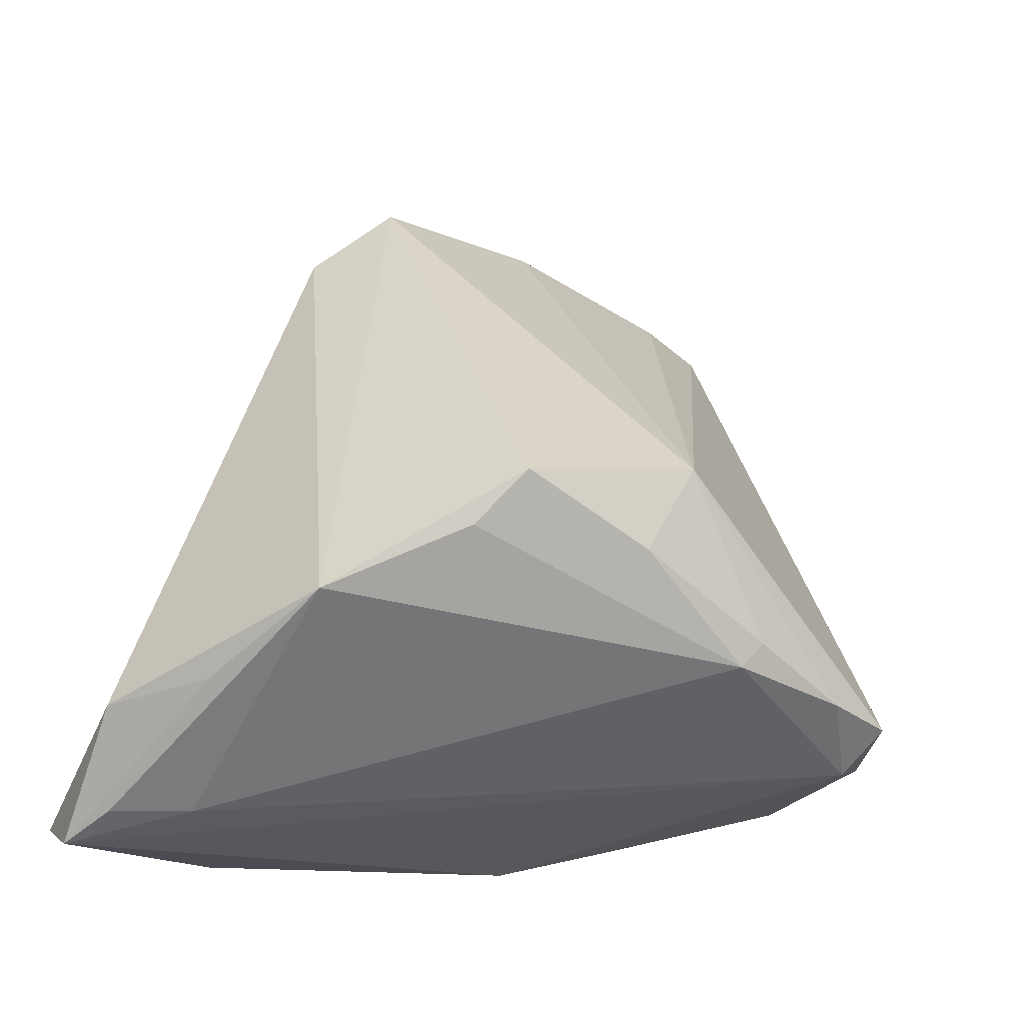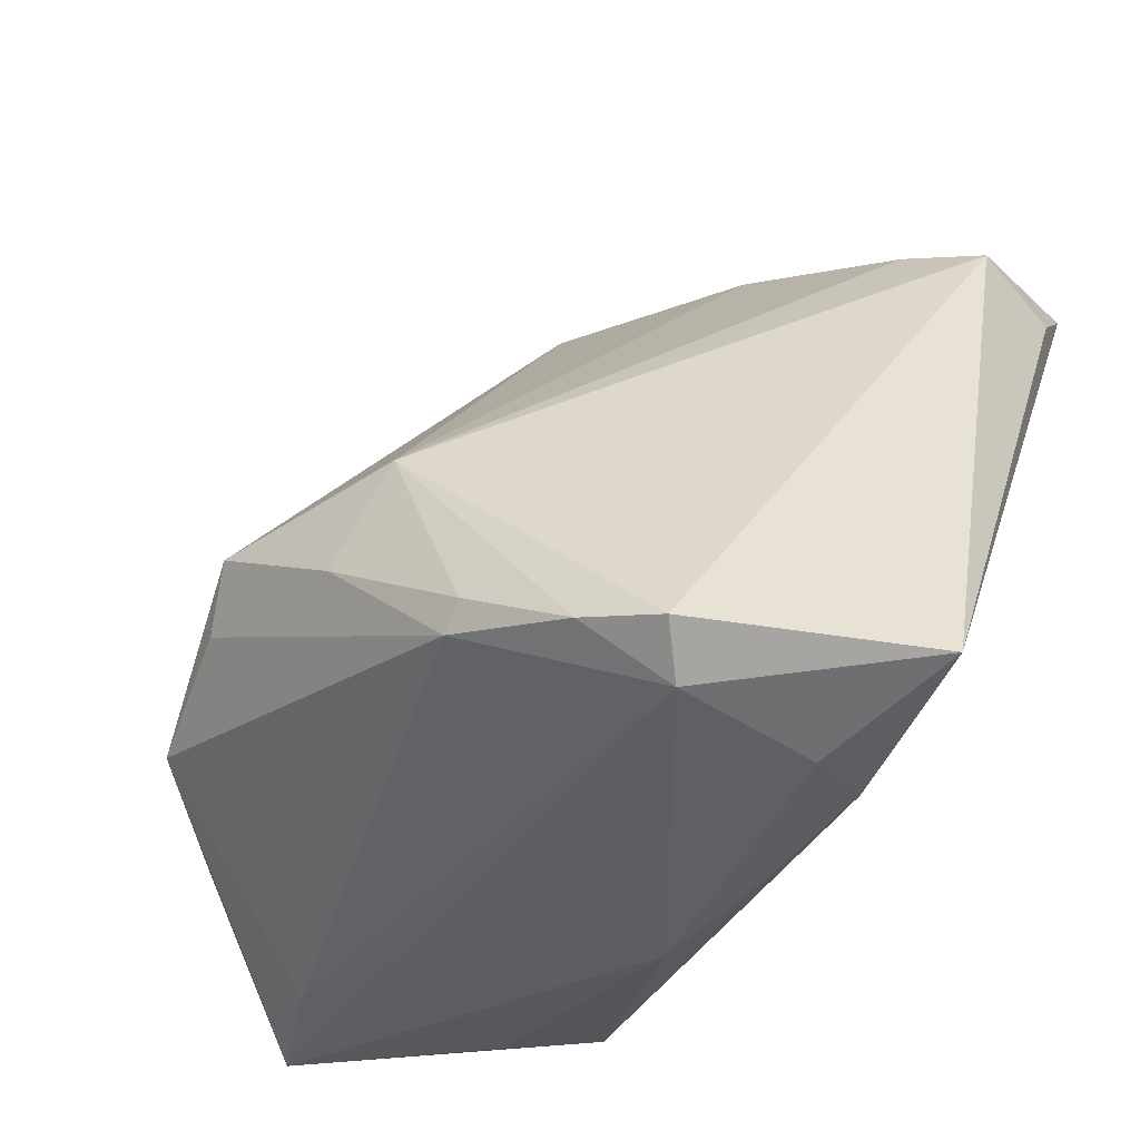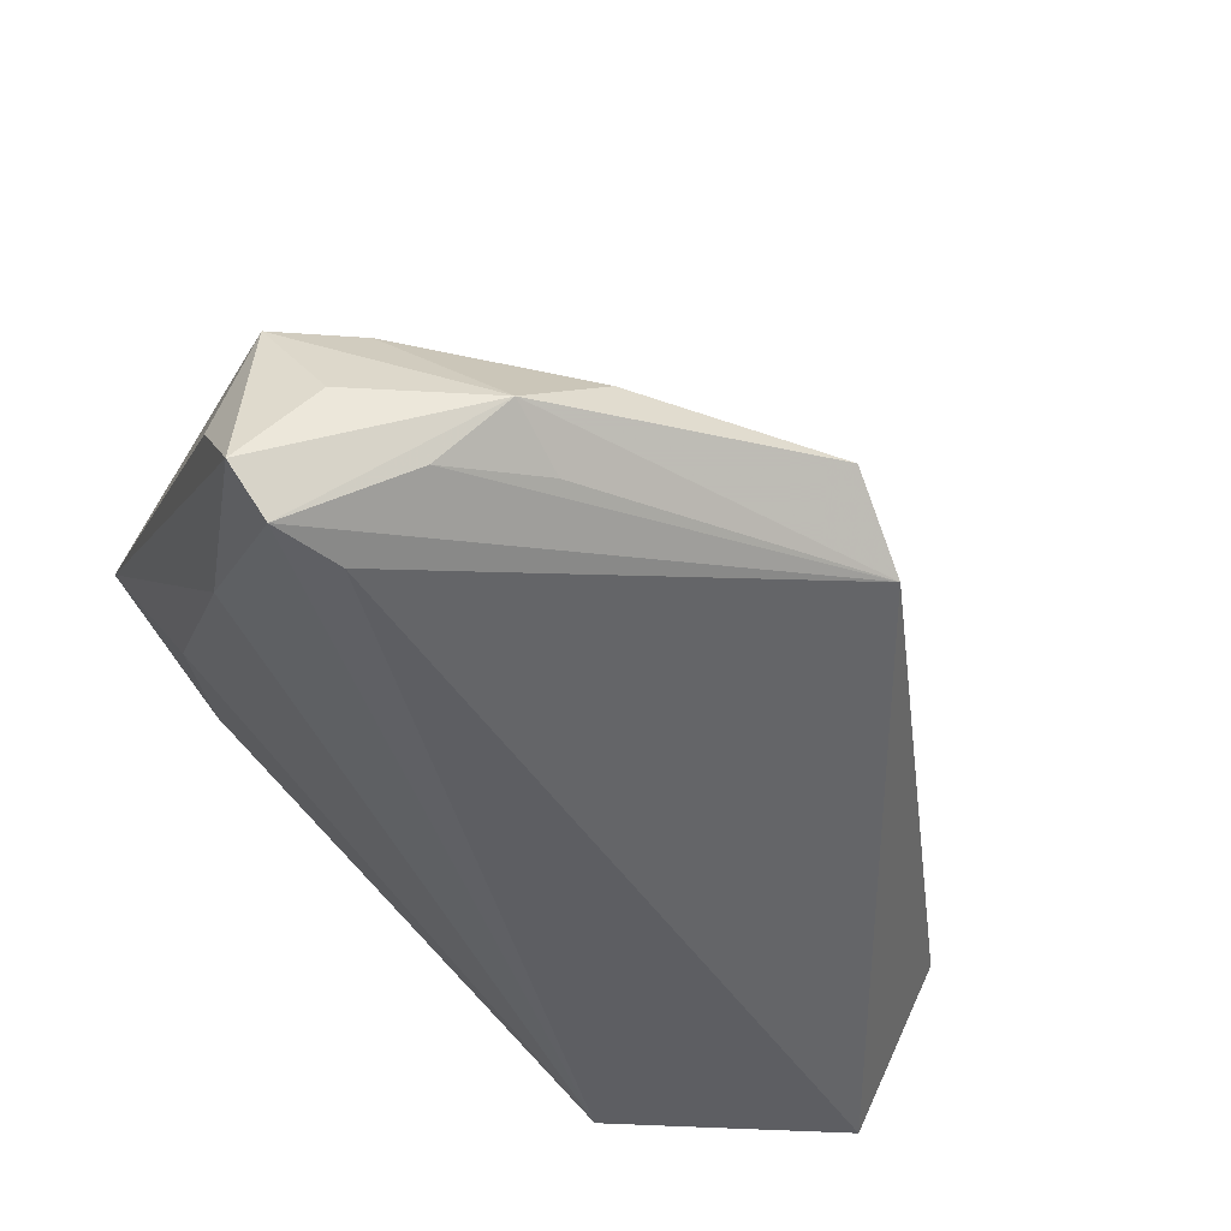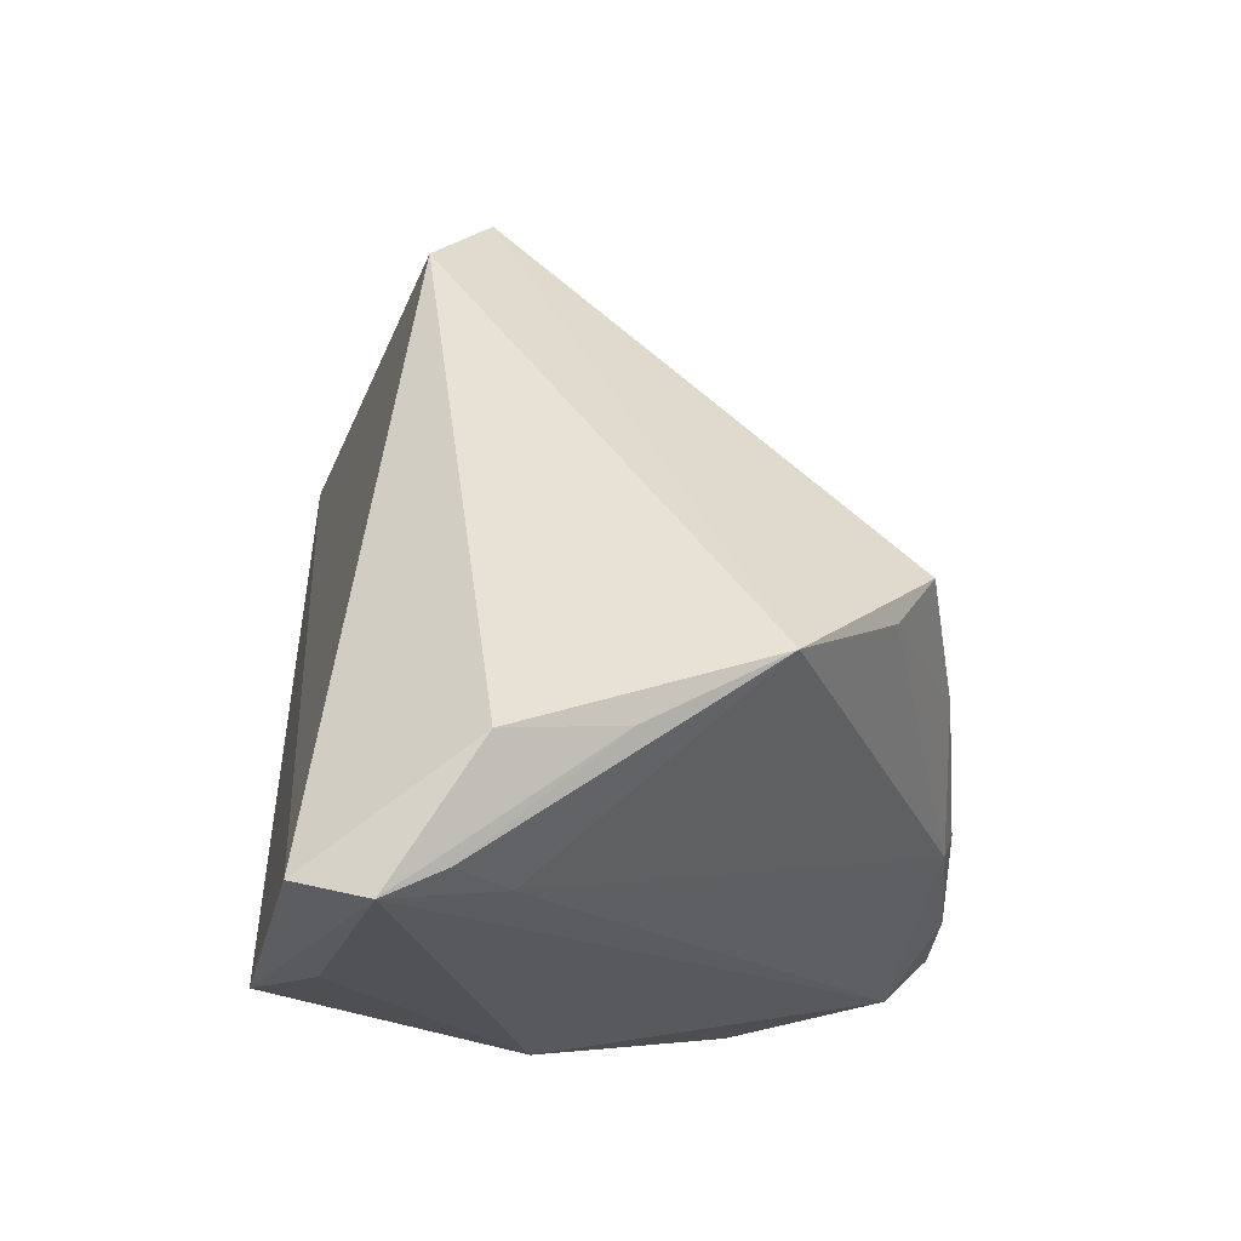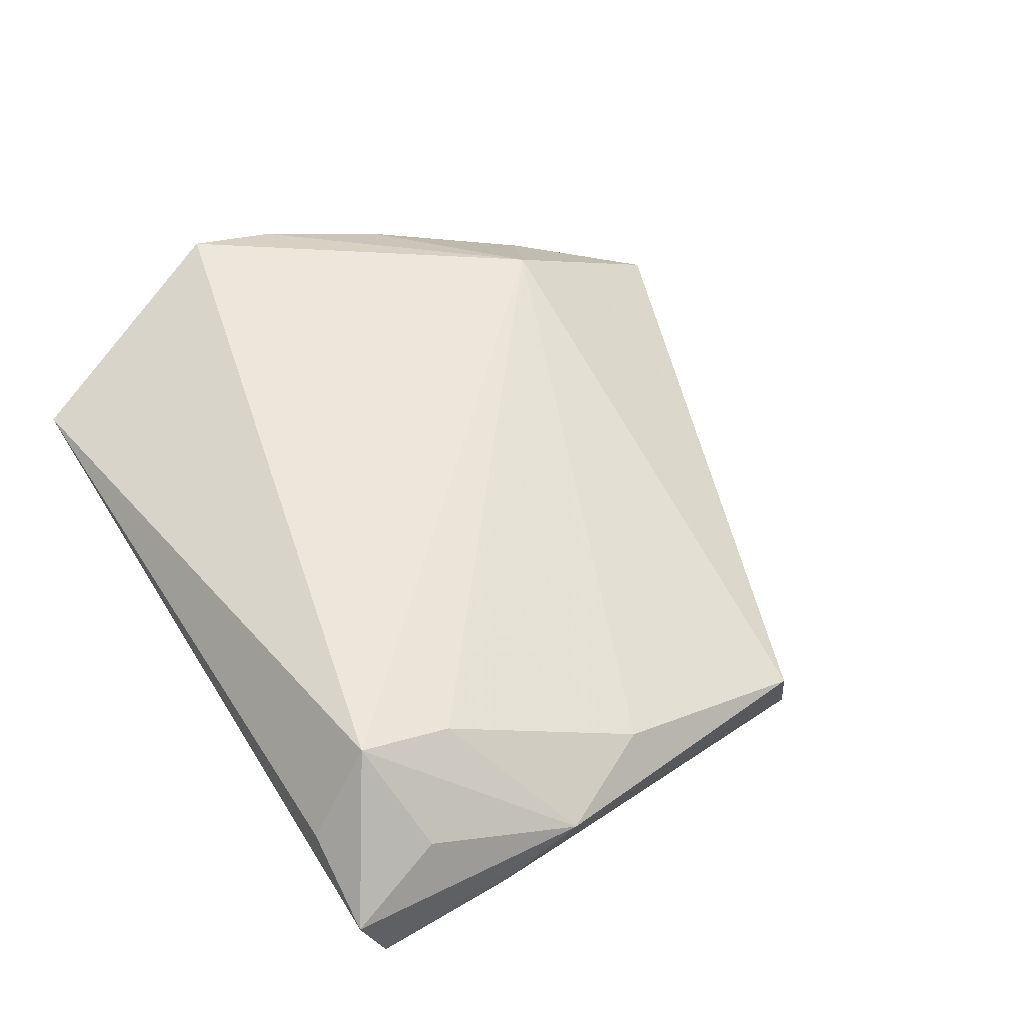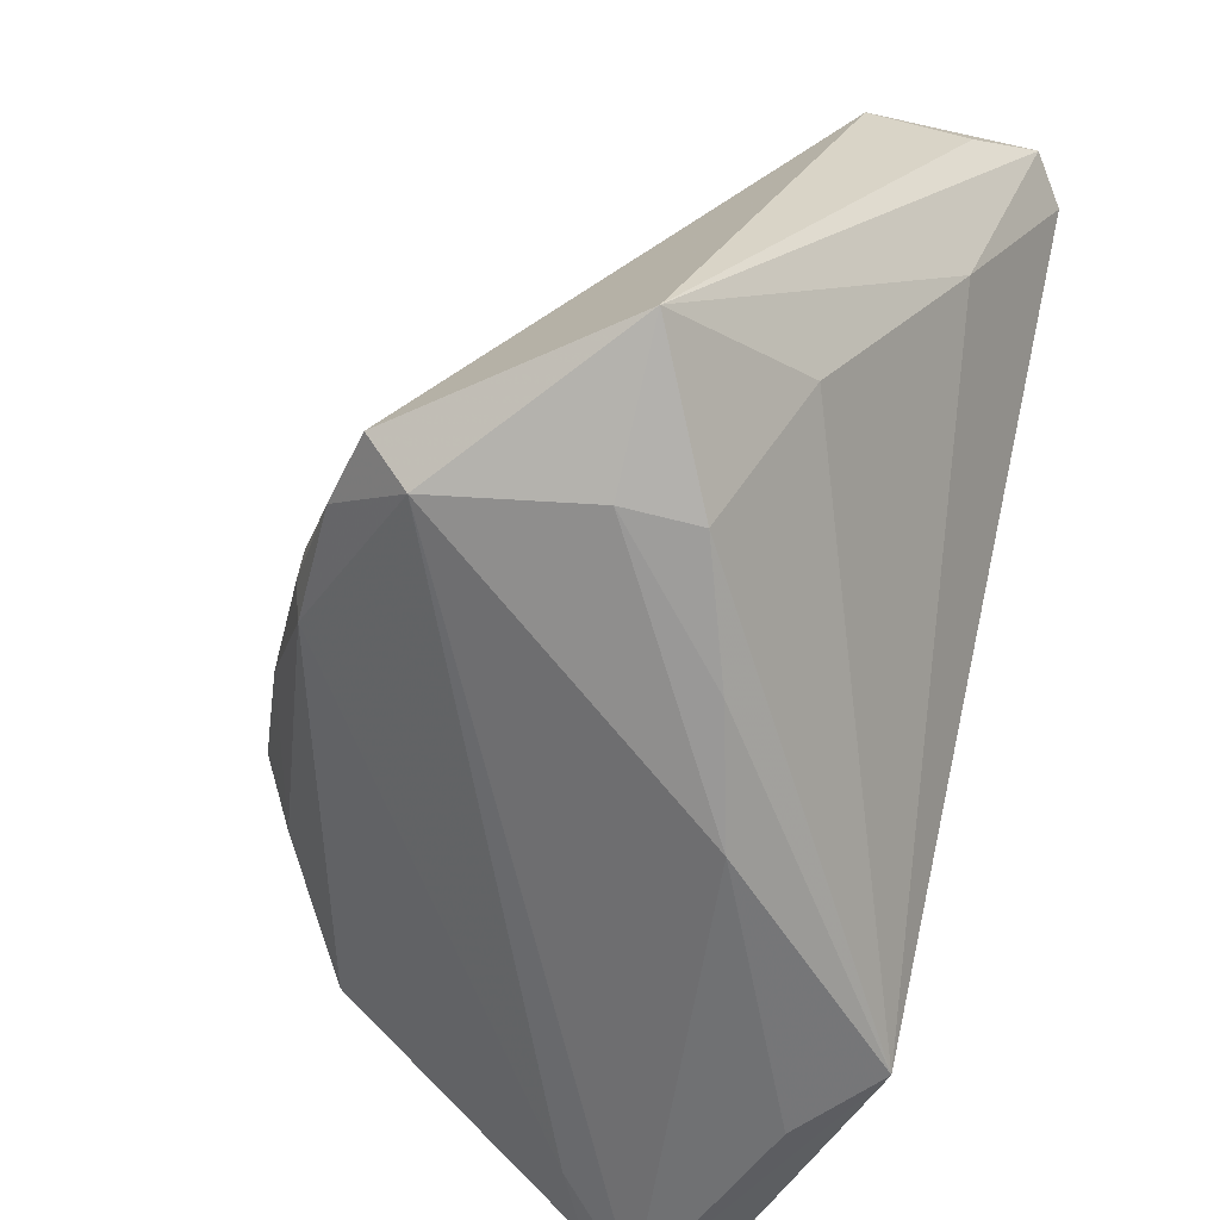
<metadata>
{"format":"obj","ext":"obj","renderer":"f3d","projection":"perspective","resolution":1024,"background":"white","views":[{"elev":-15.3,"azim":-45.5,"up":"+Y"},{"elev":-28.4,"azim":28.1,"up":"+Y"},{"elev":-44.0,"azim":158.7,"up":"+Z"},{"elev":-21.4,"azim":-91.9,"up":"+Y"},{"elev":15.7,"azim":140.8,"up":"+Z"},{"elev":-55.1,"azim":69.0,"up":"+Y"}]}
</metadata>
<code>
v 0.01492 -0.01981 0.03861
v -0.05176 -0.03672 -0.01624
v -0.04284 -0.03337 -0.005356
v -0.04584 -0.01294 0.01839
v 0.002309 -0.01437 0.03805
v -0.02695 -0.03672 -0.02229
v -0.03357 -0.005746 0.02853
v 0.02927 -0.02883 0.017
v -0.01735 -0.03538 -0.0292
v 0.04613 0.0342 -0.01594
v 0.04041 0.03855 -0.0292
v 0.03019 -0.0291 0.008649
v -0.05335 -0.02286 -0.007192
v -0.01946 0.0386 -0.01474
v 0.002963 -0.03672 -0.003824
v 0.03268 0.03537 -0.02882
v 0.01234 0.0468 -0.008953
v 0.0164 0.04391 -0.01976
v 0.02257 -0.02634 0.03327
v 0.03349 0.04089 -0.004874
v -0.01212 0.04585 -0.008627
v 0.02426 -0.02147 0.0381
v -0.0143 -0.006236 0.03588
v 0.045 -0.02173 0.01887
v -0.04849 -0.03425 -0.02377
v 0.02233 0.04877 -0.01649
v -0.0491 -0.02102 0.004501
v 0.01668 -0.03309 0.001864
v 0.03785 -0.01163 0.0005354
v -0.006741 0.004282 0.03617
v 0.04016 0.01562 -0.01633
v -0.02944 0.0004028 0.03264
v 0.04317 0.03867 -0.005632
v -5.46e-06 -0.01728 0.03686
v 0.02822 0.044 -0.0227
v 0.045 0.04035 -0.02481
v -0.05025 -0.03356 -0.01029
v 0.03775 0.04344 -0.016
f 25 9 2
f 25 16 9
f 10 24 36
f 36 33 10
f 10 33 24
f 17 21 30
f 17 26 21
f 24 19 8
f 13 25 2
f 30 21 32
f 21 4 32
f 2 19 3
f 36 24 31
f 24 29 31
f 31 29 9
f 38 33 36
f 36 26 38
f 38 26 33
f 30 33 20
f 20 17 30
f 33 26 20
f 26 17 20
f 15 19 2
f 15 8 19
f 22 19 24
f 24 33 22
f 22 33 30
f 27 13 2
f 4 13 27
f 14 4 21
f 14 13 4
f 25 13 14
f 21 26 14
f 26 18 14
f 16 25 14
f 2 3 37
f 37 3 4
f 37 27 2
f 4 27 37
f 36 31 11
f 11 31 9
f 9 16 11
f 11 26 36
f 16 14 11
f 2 9 6
f 6 15 2
f 9 15 6
f 28 15 9
f 8 15 28
f 1 22 30
f 19 22 1
f 35 18 26
f 26 11 35
f 35 14 18
f 35 11 14
f 12 29 24
f 24 8 12
f 8 28 12
f 9 29 12
f 12 28 9
f 4 3 34
f 34 3 19
f 19 1 34
f 7 32 4
f 4 34 7
f 30 32 23
f 32 7 23
f 23 7 34
f 5 1 30
f 30 23 5
f 5 34 1
f 5 23 34

</code>
